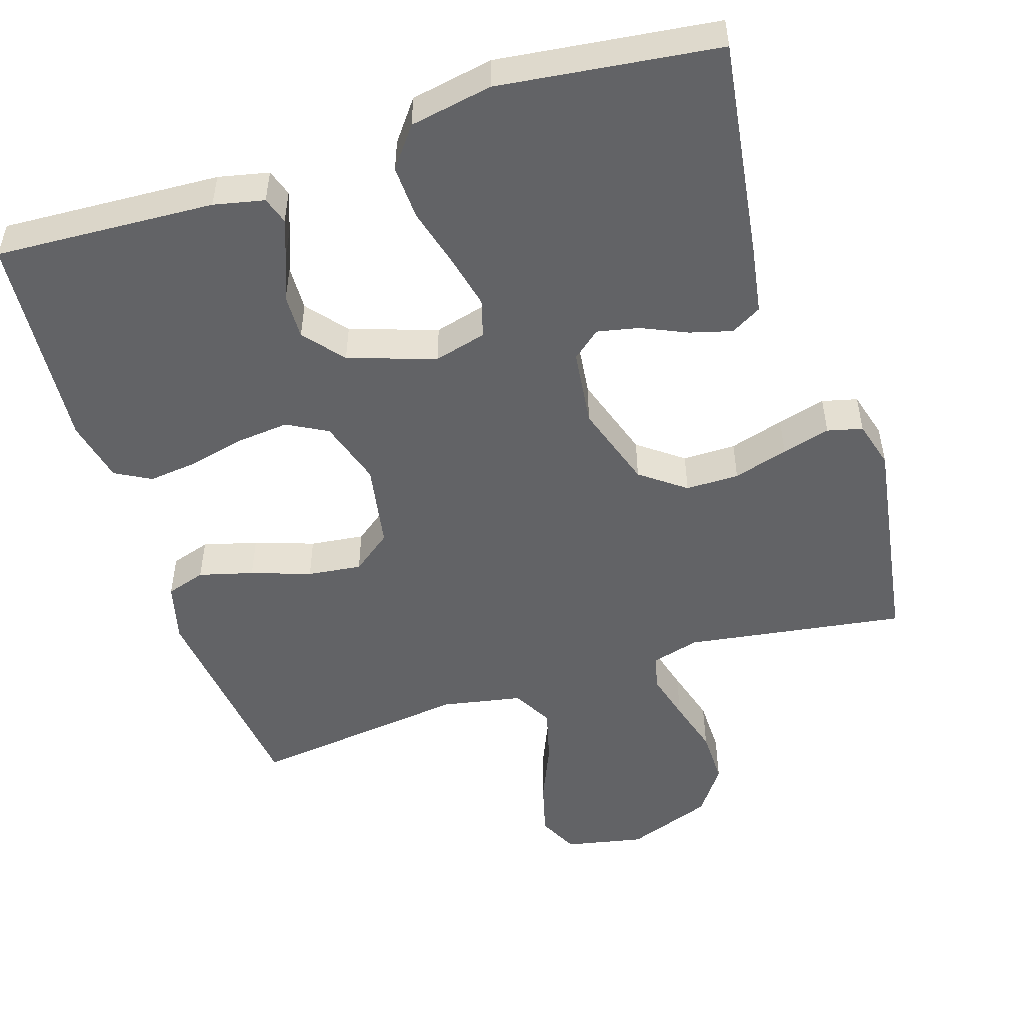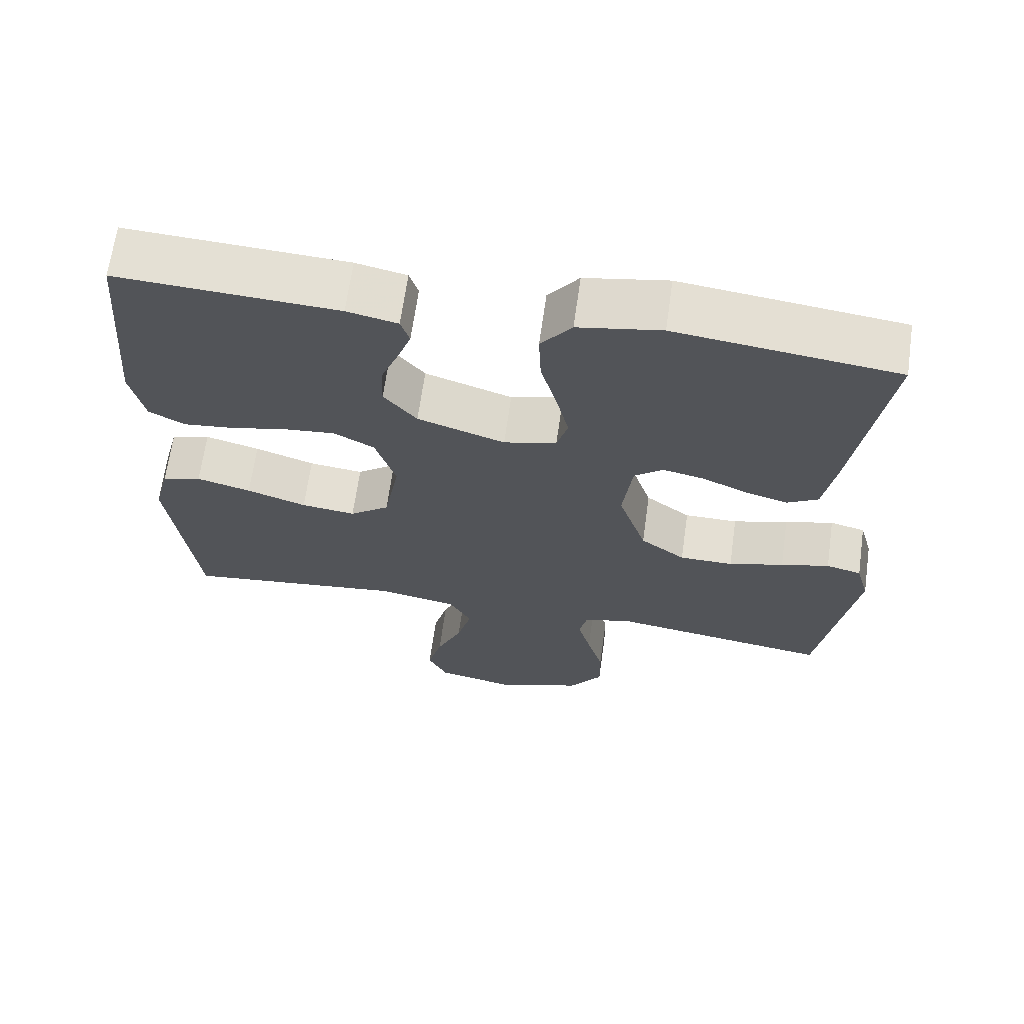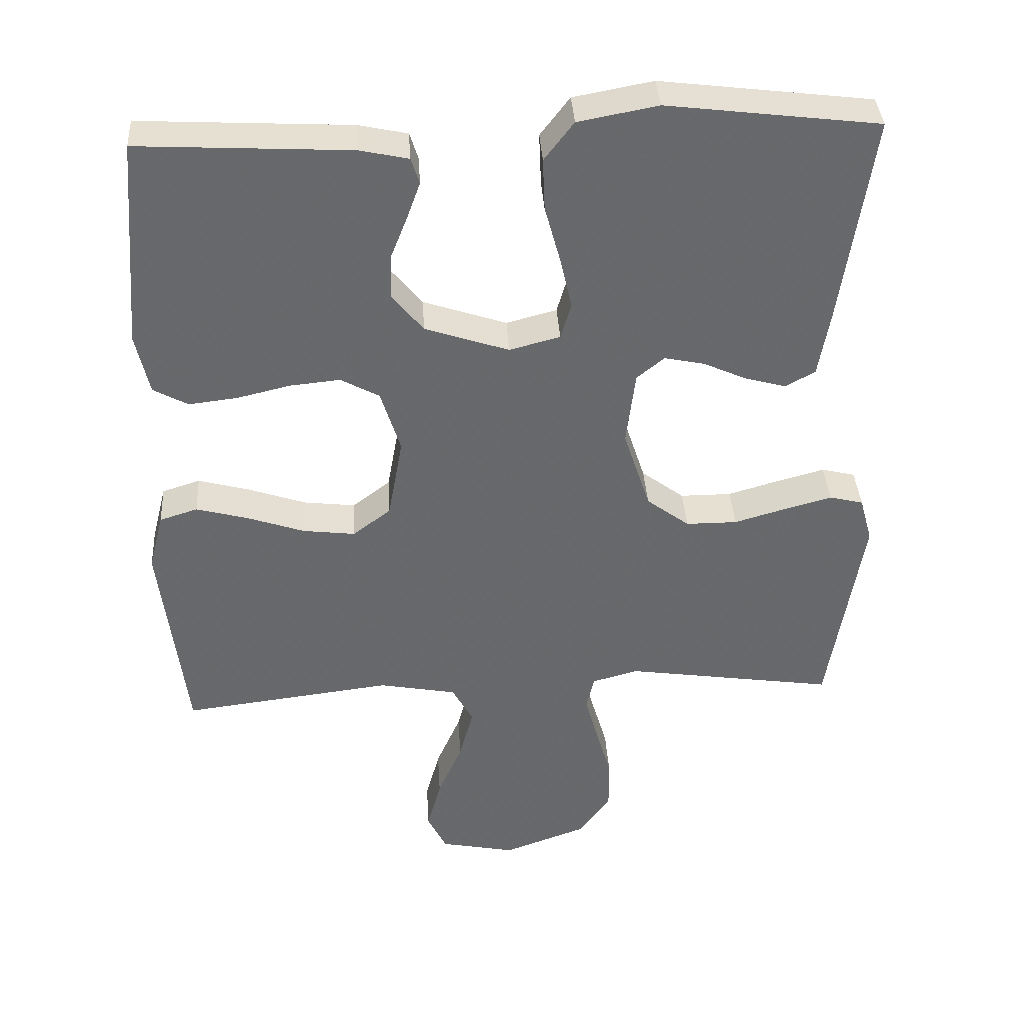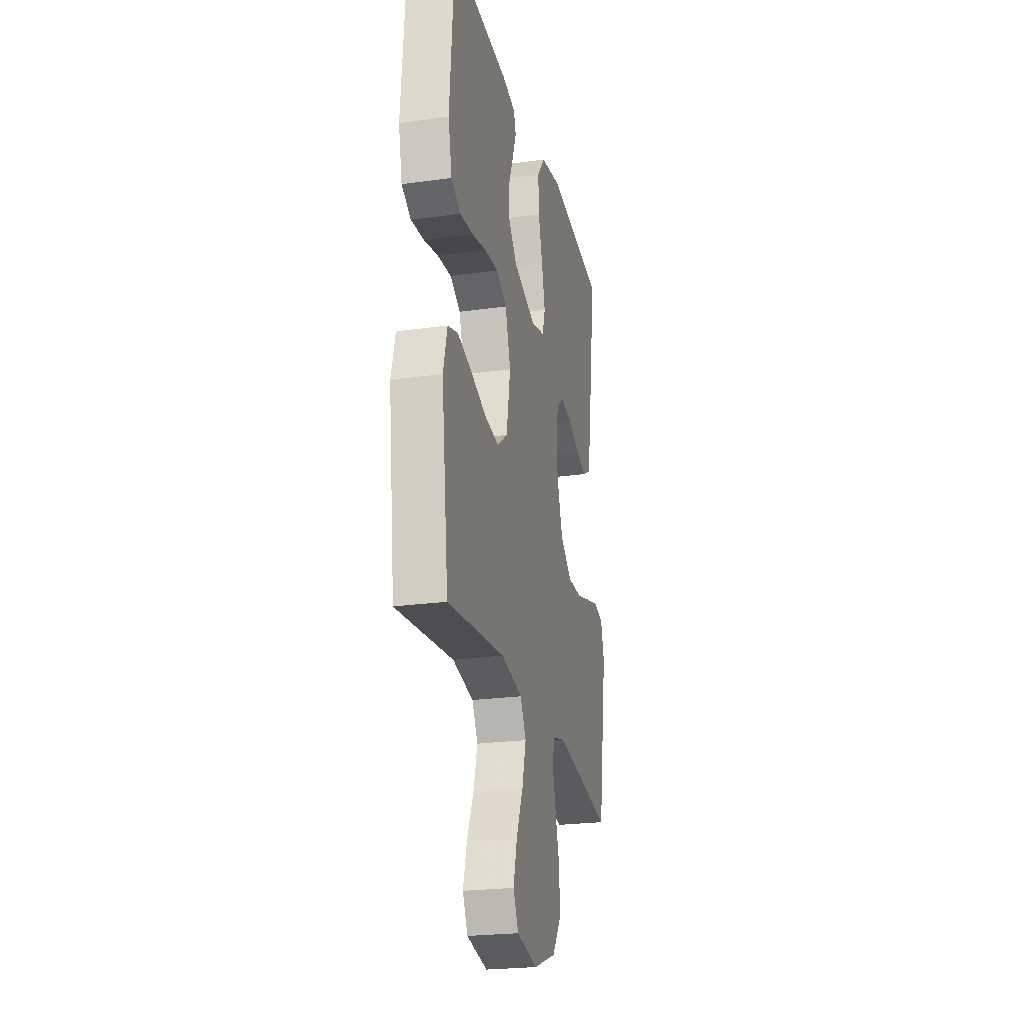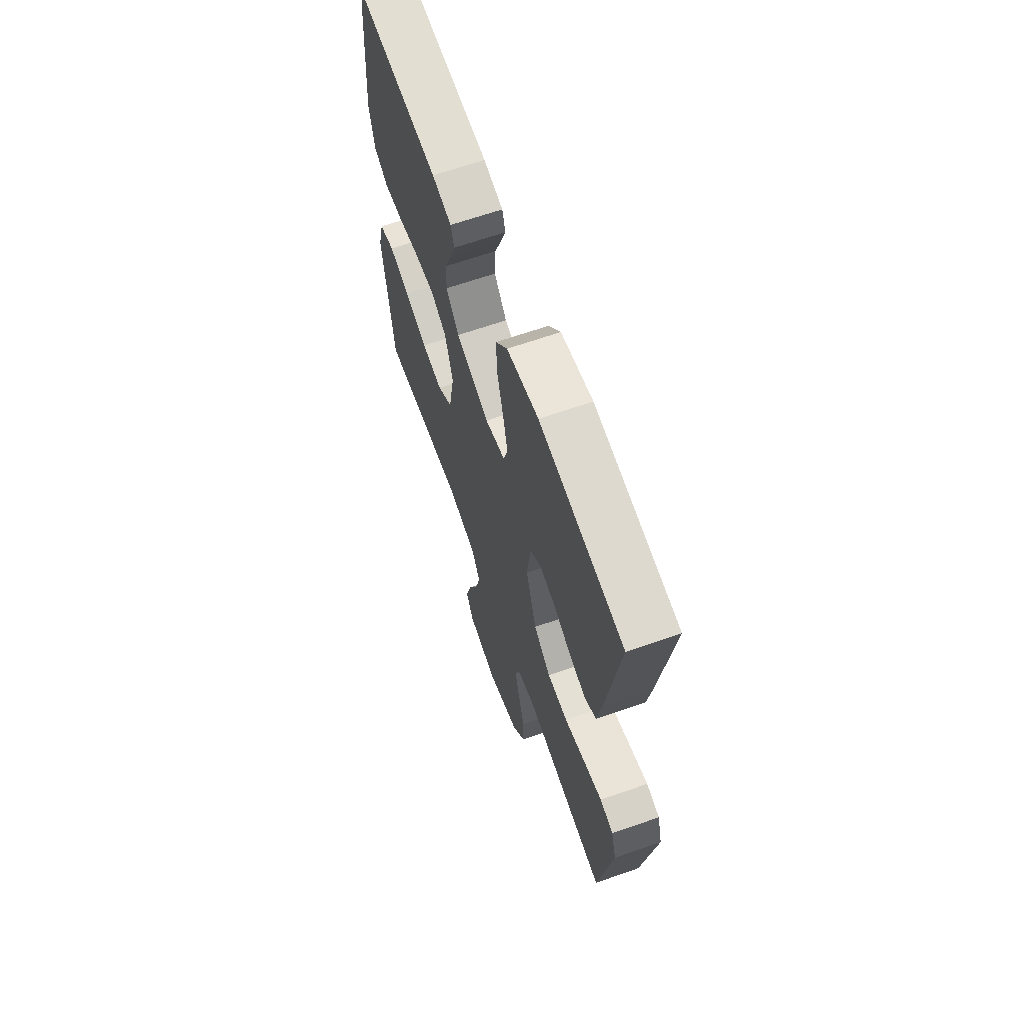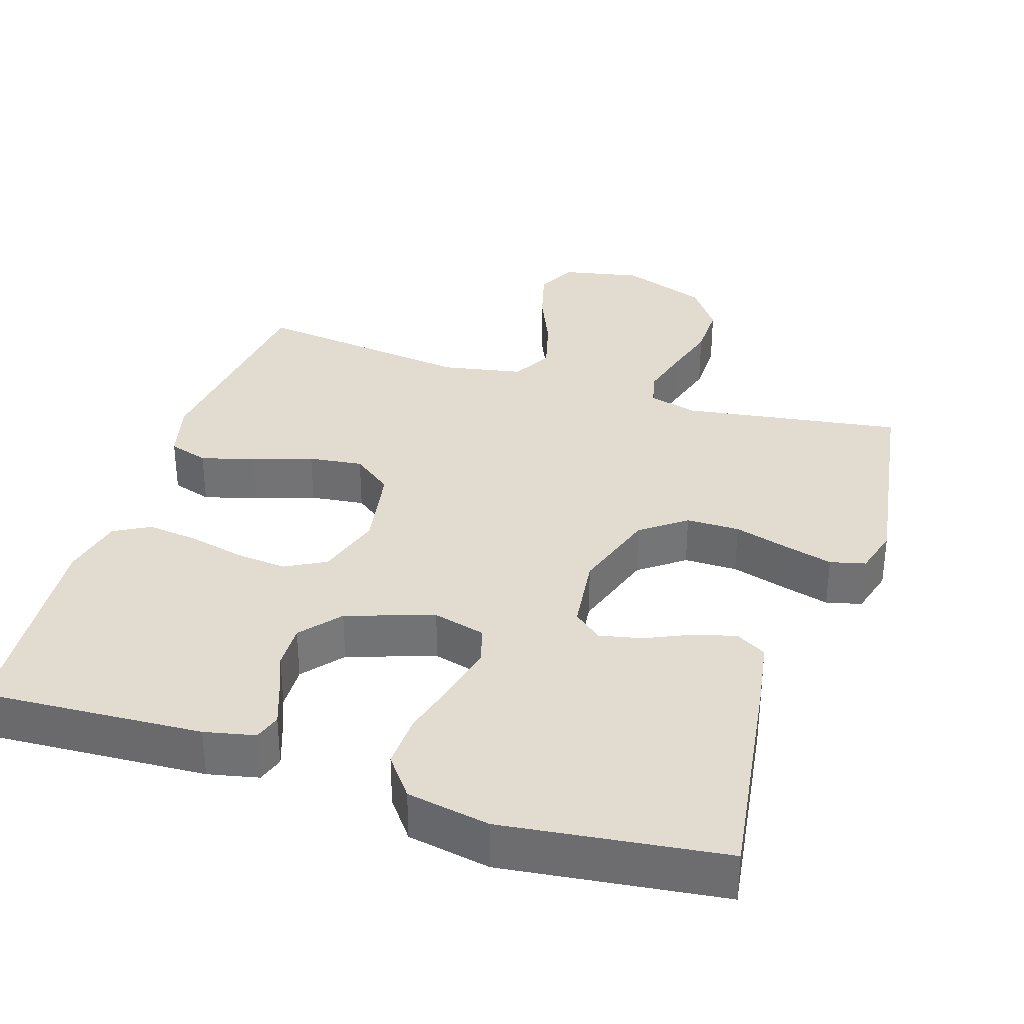
<metadata>
{"format":"obj","ext":"obj","renderer":"f3d","projection":"perspective","resolution":1024,"background":"white","views":[{"elev":-50.9,"azim":17.8,"up":"+Y"},{"elev":66.4,"azim":8.0,"up":"+Z"},{"elev":37.7,"azim":-3.5,"up":"+Z"},{"elev":-24.0,"azim":-76.9,"up":"+Z"},{"elev":65.4,"azim":70.6,"up":"+Z"},{"elev":34.2,"azim":17.8,"up":"+Y"}]}
</metadata>
<code>
v 0.5 0.07 -0.5
v 0.2 0.07 -0.455
v 0.134 0.07 -0.473
v 0.123 0.07 -0.521
v 0.141 0.07 -0.588
v 0.163 0.07 -0.664
v 0.164 0.07 -0.74
v 0.118 0.07 -0.804
v 0 0.07 -0.847
v -0.108 0.07 -0.825
v -0.135 0.07 -0.77
v -0.115 0.07 -0.695
v -0.08 0.07 -0.614
v -0.06 0.07 -0.539
v -0.09 0.07 -0.484
v -0.2 0.07 -0.463
v -0.5 0.07 -0.5
v -0.536 0.07 -0.2
v -0.515 0.07 -0.118
v -0.461 0.07 -0.101
v -0.387 0.07 -0.121
v -0.306 0.07 -0.149
v -0.232 0.07 -0.158
v -0.178 0.07 -0.117
v -0.157 0.07 0
v -0.185 0.07 0.09
v -0.24 0.07 0.12
v -0.311 0.07 0.113
v -0.387 0.07 0.095
v -0.456 0.07 0.087
v -0.505 0.07 0.114
v -0.524 0.07 0.2
v -0.5 0.07 0.5
v -0.2 0.07 0.484
v -0.131 0.07 0.469
v -0.119 0.07 0.432
v -0.138 0.07 0.379
v -0.162 0.07 0.318
v -0.164 0.07 0.256
v -0.119 0.07 0.201
v 0 0.07 0.161
v 0.072 0.07 0.18
v 0.087 0.07 0.232
v 0.07 0.07 0.306
v 0.048 0.07 0.387
v 0.045 0.07 0.461
v 0.087 0.07 0.516
v 0.2 0.07 0.537
v 0.5 0.07 0.5
v 0.456 0.07 0.2
v 0.44 0.07 0.106
v 0.398 0.07 0.082
v 0.34 0.07 0.098
v 0.278 0.07 0.126
v 0.221 0.07 0.138
v 0.182 0.07 0.106
v 0.169 0.07 0
v 0.207 0.07 -0.117
v 0.268 0.07 -0.163
v 0.341 0.07 -0.163
v 0.416 0.07 -0.141
v 0.482 0.07 -0.123
v 0.53 0.07 -0.135
v 0.548 0.07 -0.2
v 0.5 0 -0.5
v 0.2 0 -0.455
v 0.134 0 -0.473
v 0.123 0 -0.521
v 0.141 0 -0.588
v 0.163 0 -0.664
v 0.164 0 -0.74
v 0.118 0 -0.804
v 0 0 -0.847
v -0.108 0 -0.825
v -0.135 0 -0.77
v -0.115 0 -0.695
v -0.08 0 -0.614
v -0.06 0 -0.539
v -0.09 0 -0.484
v -0.2 0 -0.463
v -0.5 0 -0.5
v -0.536 0 -0.2
v -0.515 0 -0.118
v -0.461 0 -0.101
v -0.387 0 -0.121
v -0.306 0 -0.149
v -0.232 0 -0.158
v -0.178 0 -0.117
v -0.157 0 0
v -0.185 0 0.09
v -0.24 0 0.12
v -0.311 0 0.113
v -0.387 0 0.095
v -0.456 0 0.087
v -0.505 0 0.114
v -0.524 0 0.2
v -0.5 0 0.5
v -0.2 0 0.484
v -0.131 0 0.469
v -0.119 0 0.432
v -0.138 0 0.379
v -0.162 0 0.318
v -0.164 0 0.256
v -0.119 0 0.201
v 0 0 0.161
v 0.072 0 0.18
v 0.087 0 0.232
v 0.07 0 0.306
v 0.048 0 0.387
v 0.045 0 0.461
v 0.087 0 0.516
v 0.2 0 0.537
v 0.5 0 0.5
v 0.456 0 0.2
v 0.44 0 0.106
v 0.398 0 0.082
v 0.34 0 0.098
v 0.278 0 0.126
v 0.221 0 0.138
v 0.182 0 0.106
v 0.169 0 0
v 0.207 0 -0.117
v 0.268 0 -0.163
v 0.341 0 -0.163
v 0.416 0 -0.141
v 0.482 0 -0.123
v 0.53 0 -0.135
v 0.548 0 -0.2
f 64 1 2
f 63 64 2
f 62 63 2
f 61 62 2
f 60 61 2
f 59 60 2 3
f 58 59 3
f 57 58 3 4
f 52 53 54
f 51 52 54
f 50 51 54
f 49 50 54
f 48 49 54
f 47 48 54
f 46 47 54
f 45 46 54
f 44 45 54
f 43 44 54 55
f 42 43 55 56
f 36 37 38
f 35 36 38
f 34 35 38
f 33 34 38
f 32 33 38
f 31 32 38
f 30 31 38
f 29 30 38
f 28 29 38
f 27 28 38 39
f 26 27 39 40
f 20 21 22
f 19 20 22
f 18 19 22
f 17 18 22
f 16 17 22
f 15 16 22 23
f 14 15 23 24
f 11 12 13
f 10 11 13
f 9 10 13
f 8 9 13
f 7 8 13
f 6 7 13
f 5 6 13
f 4 5 13 14
f 14 24 25
f 4 14 25
f 57 4 25
f 57 25 26
f 56 57 26
f 42 56 26
f 41 42 26
f 26 40 41
f 66 65 128
f 66 128 127
f 66 127 126
f 66 126 125
f 66 125 124
f 67 66 124 123
f 67 123 122
f 68 67 122 121
f 118 117 116
f 118 116 115
f 118 115 114
f 118 114 113
f 118 113 112
f 118 112 111
f 118 111 110
f 118 110 109
f 118 109 108
f 119 118 108 107
f 120 119 107 106
f 102 101 100
f 102 100 99
f 102 99 98
f 102 98 97
f 102 97 96
f 102 96 95
f 102 95 94
f 102 94 93
f 102 93 92
f 103 102 92 91
f 104 103 91 90
f 86 85 84
f 86 84 83
f 86 83 82
f 86 82 81
f 86 81 80
f 87 86 80 79
f 88 87 79 78
f 77 76 75
f 77 75 74
f 77 74 73
f 77 73 72
f 77 72 71
f 77 71 70
f 77 70 69
f 78 77 69 68
f 89 88 78
f 89 78 68
f 89 68 121
f 90 89 121
f 90 121 120
f 90 120 106
f 90 106 105
f 105 104 90
f 1 65 66 2
f 2 66 67 3
f 3 67 68 4
f 4 68 69 5
f 5 69 70 6
f 6 70 71 7
f 7 71 72 8
f 8 72 73 9
f 9 73 74 10
f 10 74 75 11
f 11 75 76 12
f 12 76 77 13
f 13 77 78 14
f 14 78 79 15
f 15 79 80 16
f 16 80 81 17
f 17 81 82 18
f 18 82 83 19
f 19 83 84 20
f 20 84 85 21
f 21 85 86 22
f 22 86 87 23
f 23 87 88 24
f 24 88 89 25
f 25 89 90 26
f 26 90 91 27
f 27 91 92 28
f 28 92 93 29
f 29 93 94 30
f 30 94 95 31
f 31 95 96 32
f 32 96 97 33
f 33 97 98 34
f 34 98 99 35
f 35 99 100 36
f 36 100 101 37
f 37 101 102 38
f 38 102 103 39
f 39 103 104 40
f 40 104 105 41
f 41 105 106 42
f 42 106 107 43
f 43 107 108 44
f 44 108 109 45
f 45 109 110 46
f 46 110 111 47
f 47 111 112 48
f 48 112 113 49
f 49 113 114 50
f 50 114 115 51
f 51 115 116 52
f 52 116 117 53
f 53 117 118 54
f 54 118 119 55
f 55 119 120 56
f 56 120 121 57
f 57 121 122 58
f 58 122 123 59
f 59 123 124 60
f 60 124 125 61
f 61 125 126 62
f 62 126 127 63
f 63 127 128 64
f 64 128 65 1

</code>
